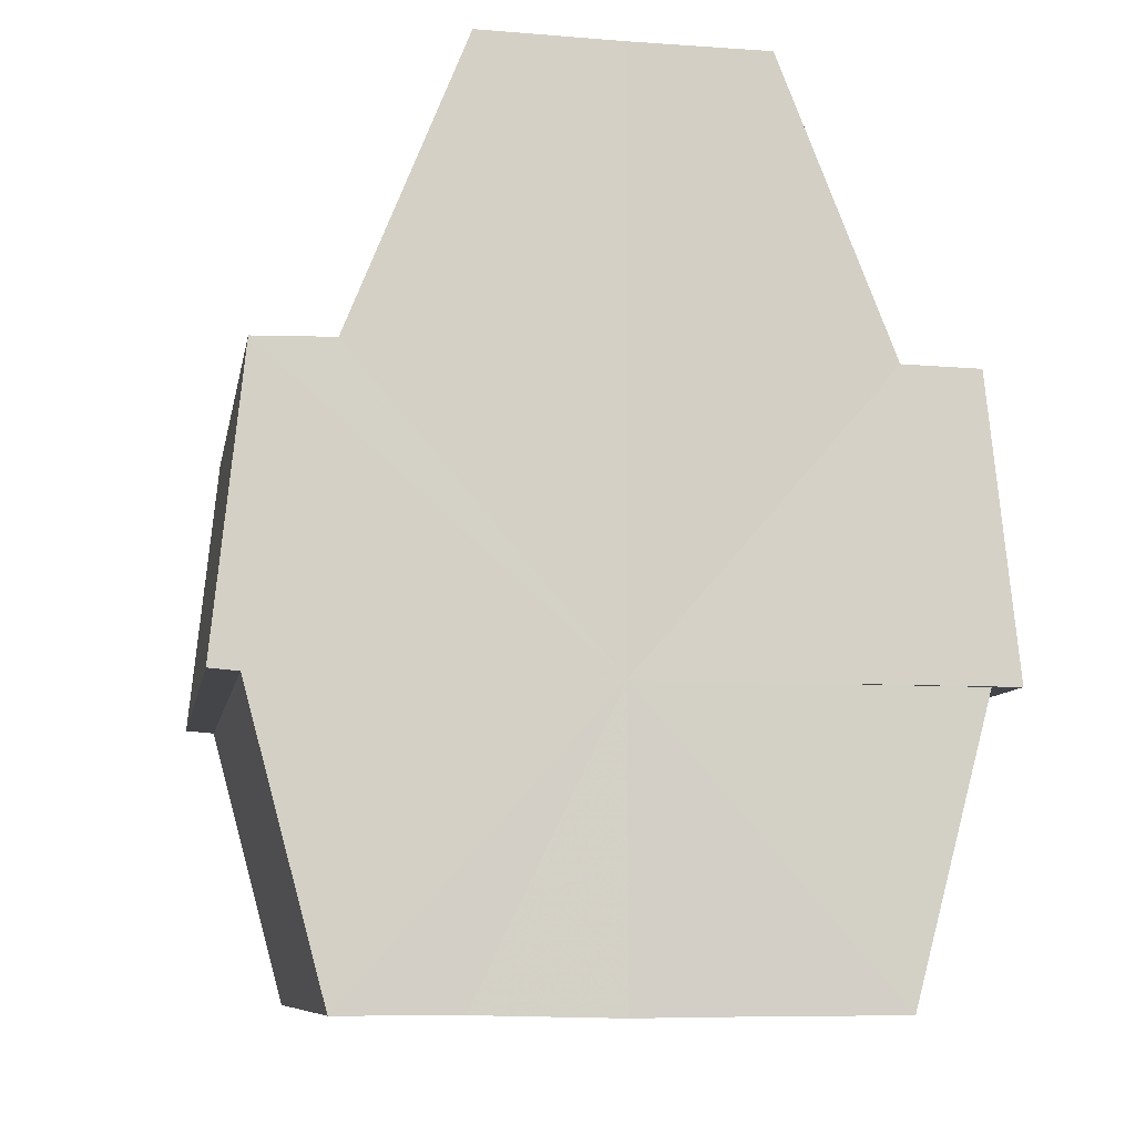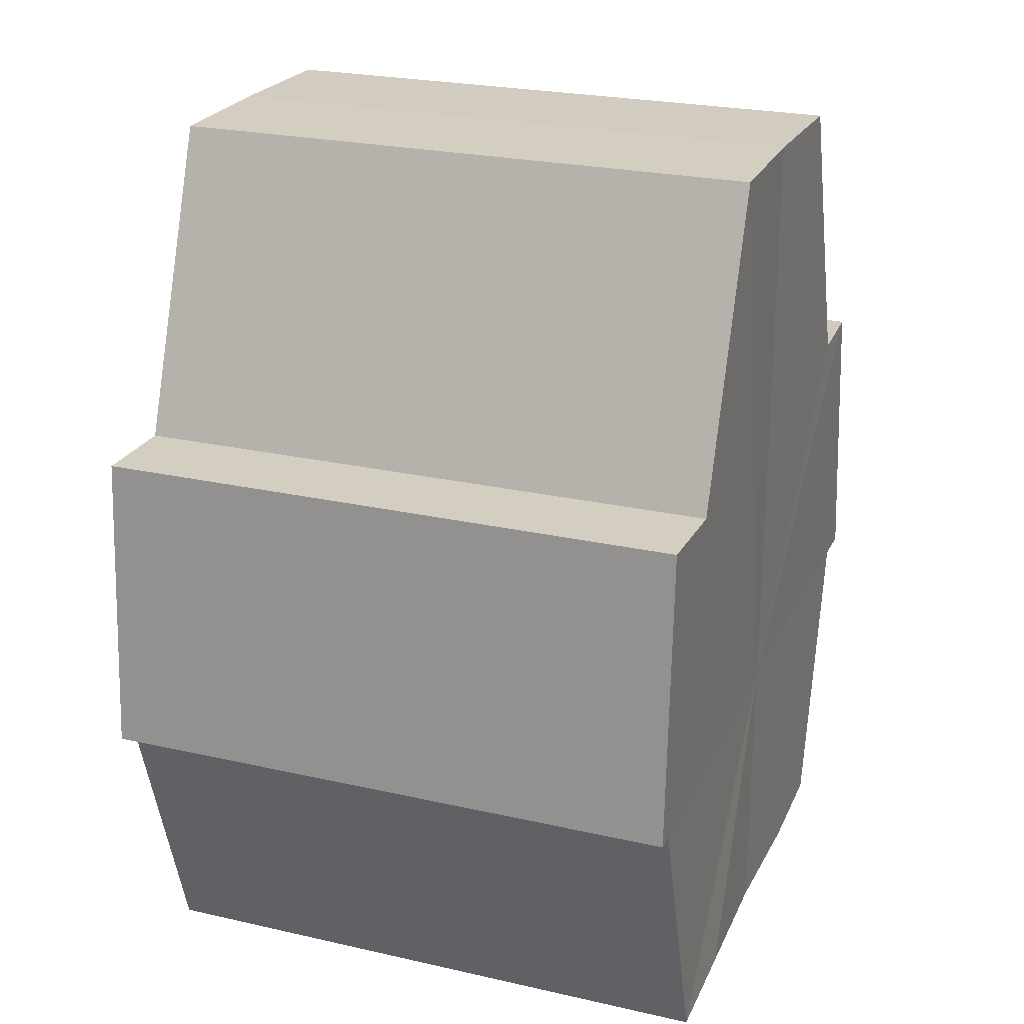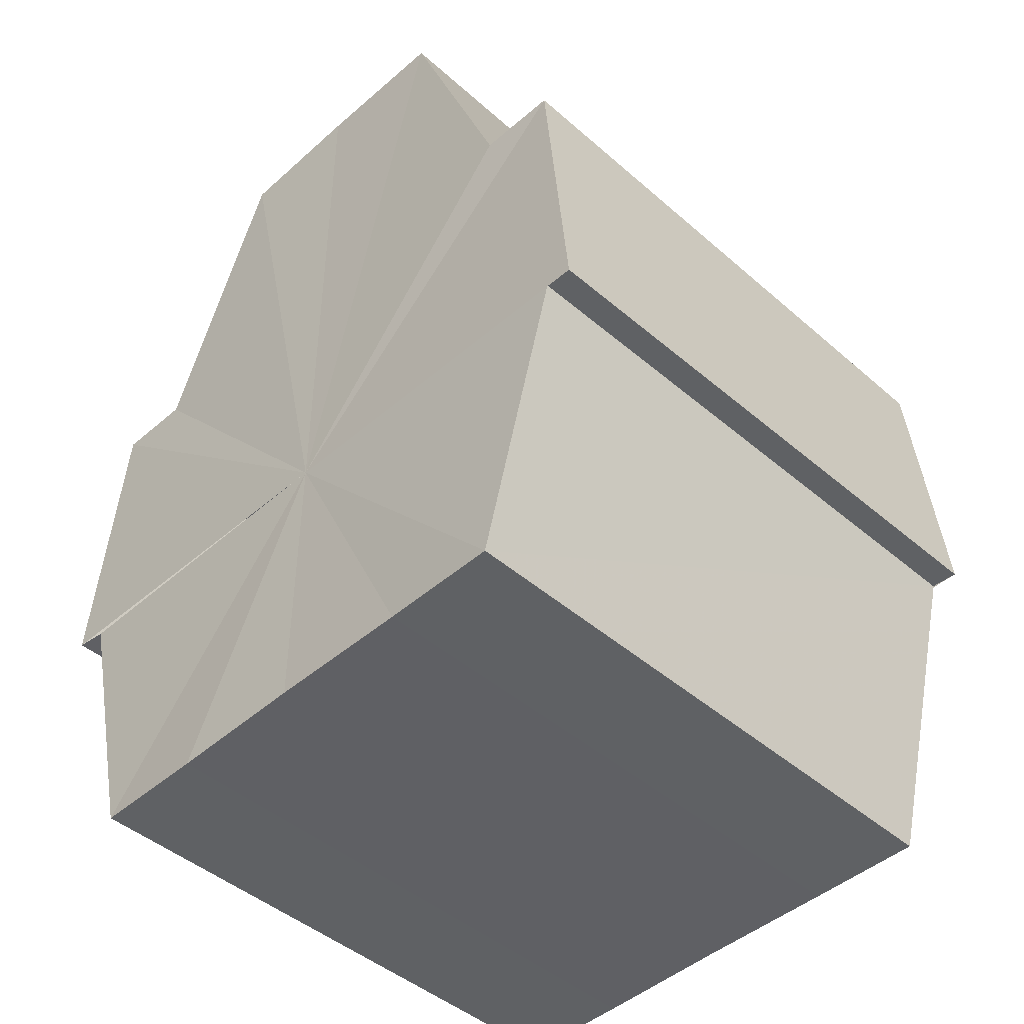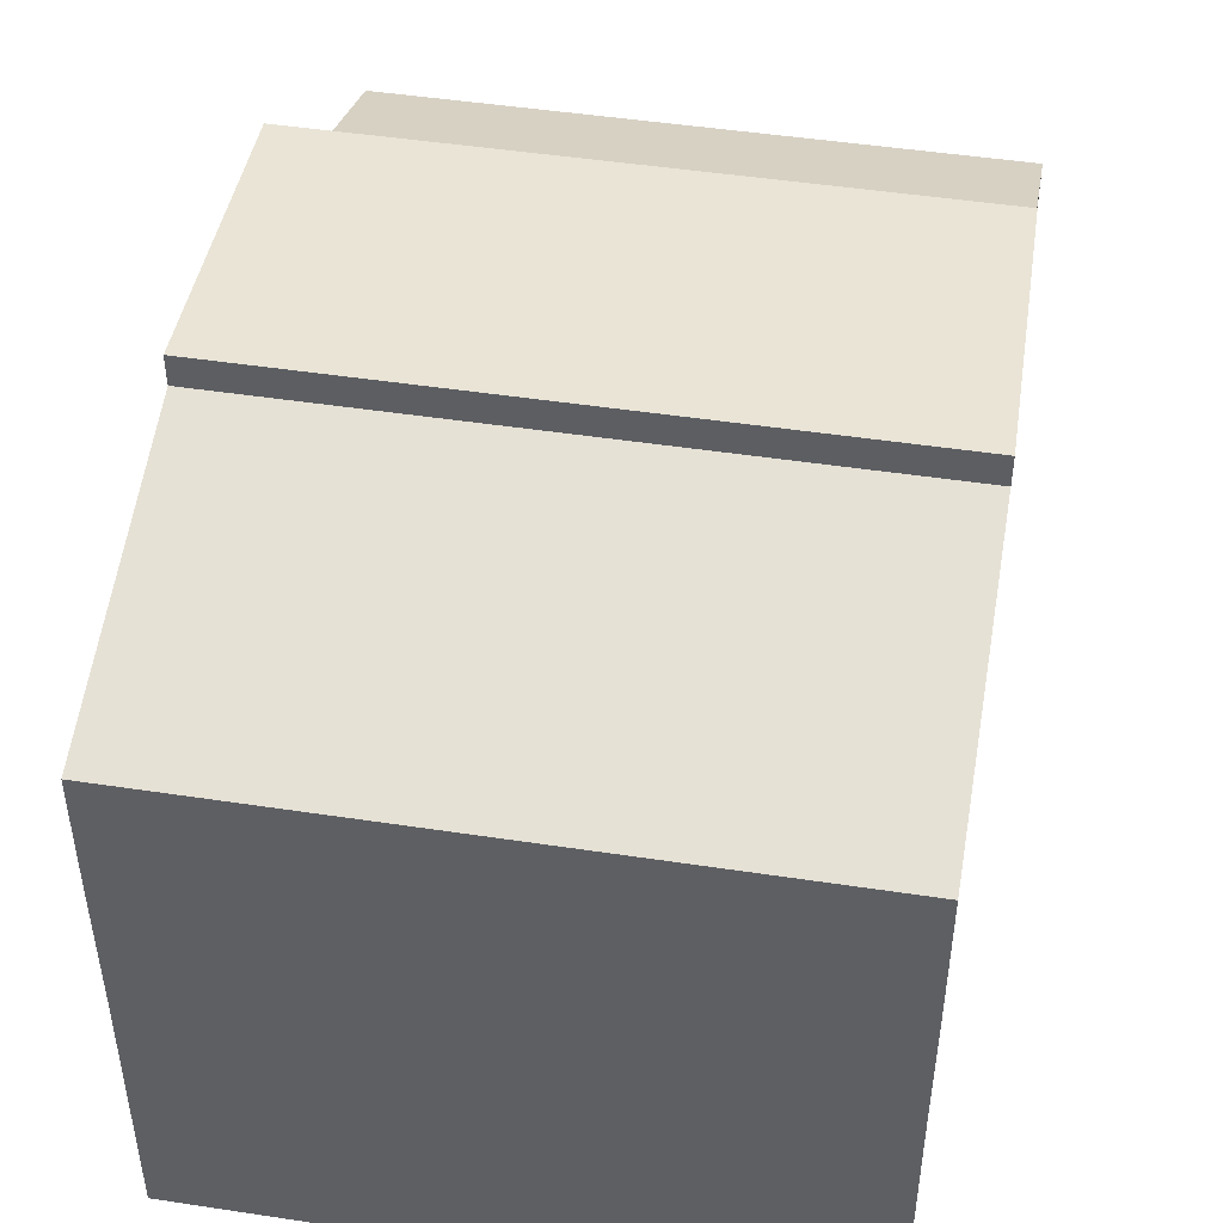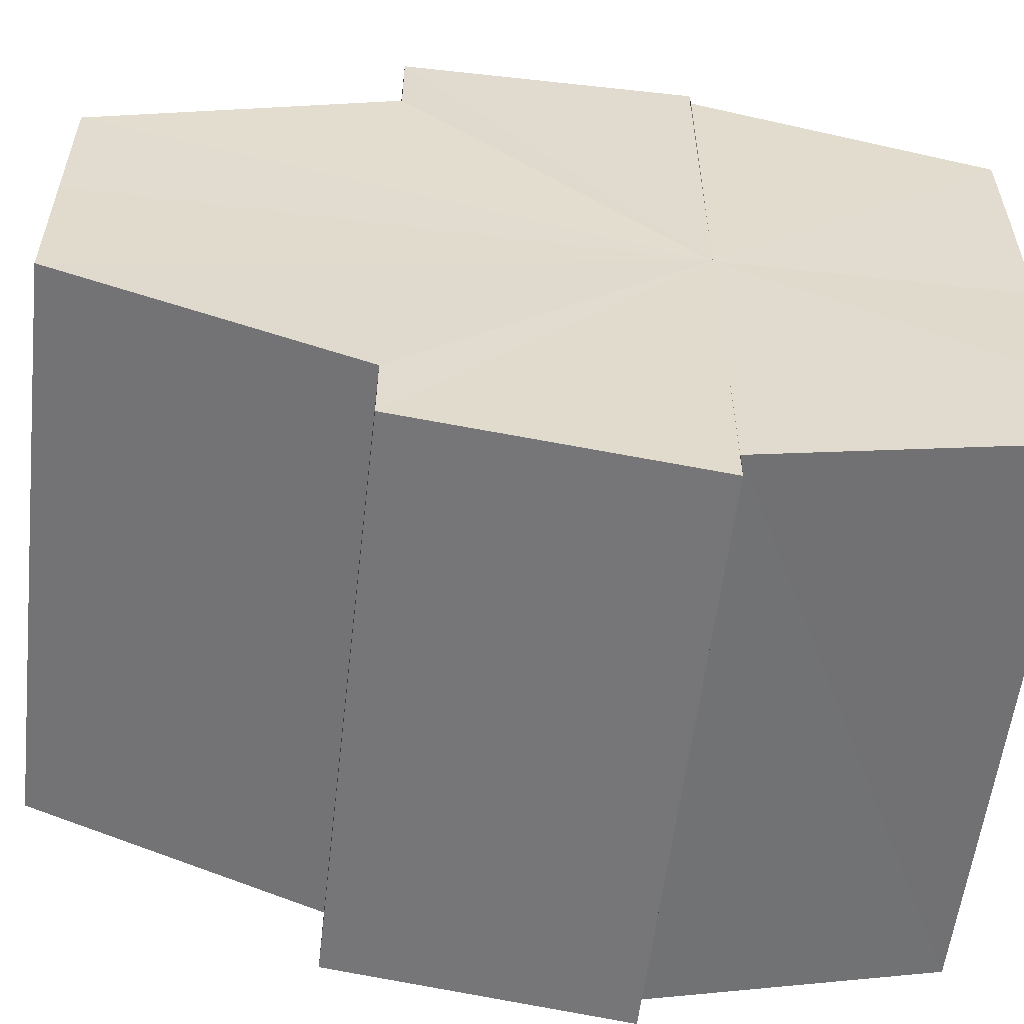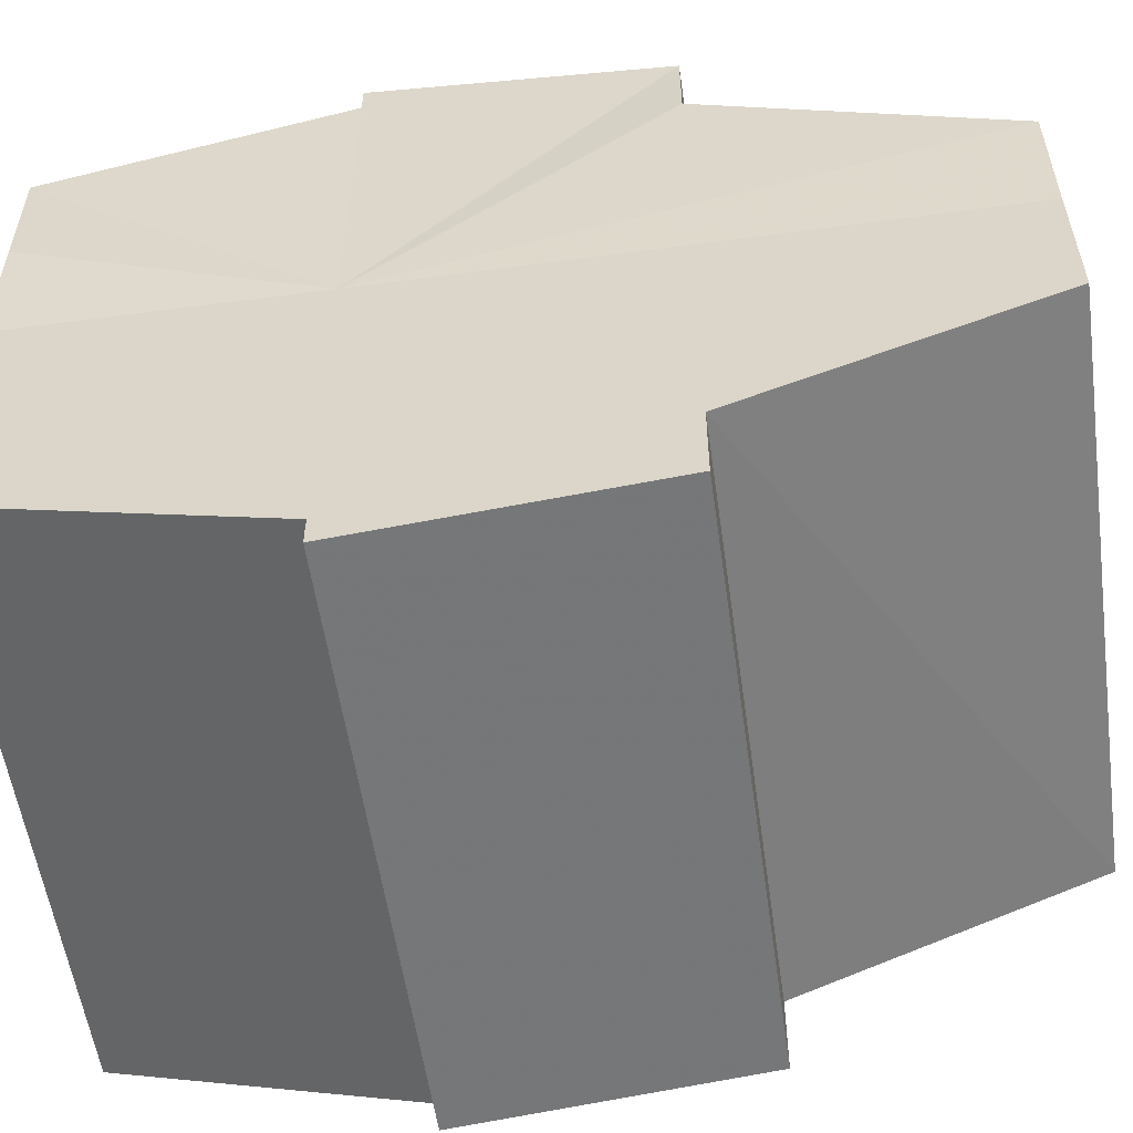
<metadata>
{"format":"obj","ext":"obj","renderer":"f3d","projection":"perspective","resolution":1024,"background":"white","views":[{"elev":-9.2,"azim":-100.3,"up":"+Y"},{"elev":24.5,"azim":-159.5,"up":"+Y"},{"elev":-45.4,"azim":134.9,"up":"+Y"},{"elev":47.8,"azim":9.6,"up":"+Z"},{"elev":-57.1,"azim":-96.8,"up":"+Z"},{"elev":-55.8,"azim":98.1,"up":"+Z"}]}
</metadata>
<code>
o 9619
v 2250 1881 22.45
v 2250 1881 22.45
v 2250 1881 22.45
v 2250 1881 22.44
v 2250 1881 22.45
v 2250 1881 22.44
v 2250 1881 22.44
v 2250 1881 22.45
v 2250 1881 22.45
v 2250 1881 22.46
v 2250 1881 22.46
v 2250 1881 22.46
v 2250 1881 22.46
v 2250 1881 22.46
v 2250 1881 22.46
v 2250 1881 22.45
v 2250 1881 22.45
v 2250 1881 22.45
v 2250 1881 22.45
v 2250 1881 22.45
v 2250 1881 22.45
v 2250 1881 22.44
v 2250 1881 22.44
v 2250 1881 22.44
v 2250 1881 22.44
v 2250 1881 22.45
v 2250 1881 22.44
v 2250 1881 22.44
v 2250 1881 22.44
v 2250 1881 22.44
v 2250 1881 22.44
v 2250 1881 22.44
v 2250 1881 22.45
v 2250 1881 22.45
v 2250 1881 22.45
v 2250 1881 22.46
v 2250 1881 22.46
v 2250 1881 22.46
v 2250 1881 22.46
v 2250 1881 22.46
v 2250 1881 22.46
v 2250 1881 22.46
v 2250 1881 22.46
v 2250 1881 22.46
v 2250 1881 22.46
v 2250 1881 22.46
v 2250 1881 22.46
v 2250 1881 22.46
v 2250 1881 22.45
v 2250 1881 22.46
v 2250 1881 22.45
v 2250 1881 22.45
v 2250 1881 22.45
v 2250 1881 22.45
v 2250 1881 22.44
v 2250 1881 22.45
v 2250 1881 22.44
v 2250 1881 22.44
v 2250 1881 22.45
v 2250 1881 22.46
v 2250 1881 22.46
v 2250 1881 22.45
v 2250 1881 22.45
v 2250 1881 22.45
v 2250 1881 22.44
v 2250 1881 22.44
v 2250 1881 22.44
v 2250 1881 22.46
v 2250 1881 22.46
v 2250 1881 22.45
v 2250 1881 22.45
v 2250 1881 22.45
v 2250 1881 22.44
v 2250 1881 22.44
v 2250 1881 22.44
v 2250 1881 22.44
v 2250 1881 22.44
v 2250 1881 22.44
v 2250 1881 22.44
v 2250 1881 22.44
v 2250 1881 22.44
v 2250 1881 22.45
v 2250 1881 22.44
v 2250 1881 22.45
v 2250 1881 22.45
v 2250 1881 22.45
v 2250 1881 22.45
v 2250 1881 22.46
v 2250 1881 22.45
v 2250 1881 22.46
v 2250 1881 22.46
v 2250 1881 22.44
v 2250 1881 22.44
v 2250 1881 22.45
v 2250 1881 22.45
v 2250 1881 22.45
v 2250 1881 22.46
v 2250 1881 22.46
f 1 2 3
f 2 4 5
f 4 6 7
f 8 1 9
f 10 8 11
f 12 10 13
f 13 14 15
f 15 16 17
f 17 18 19
f 19 20 21
f 21 22 23
f 23 24 25
f 26 24 27
f 26 28 24
f 29 28 30
f 31 32 29
f 26 27 33
f 26 33 34
f 26 34 35
f 26 35 36
f 26 36 37
f 38 37 39
f 40 41 38
f 26 37 42
f 43 42 44
f 45 46 43
f 47 45 48
f 49 50 47
f 51 52 49
f 53 54 51
f 55 56 53
f 57 58 55
f 59 44 60
f 59 60 61
f 59 61 62
f 59 62 63
f 59 63 64
f 59 64 65
f 59 65 66
f 59 66 67
f 59 68 69
f 59 70 68
f 59 71 70
f 59 72 71
f 59 73 72
f 59 74 73
f 75 76 77
f 78 76 79
f 80 81 79
f 81 82 83
f 82 84 85
f 84 86 87
f 86 88 89
f 88 90 91
f 26 92 93
f 26 94 92
f 26 95 94
f 26 96 95
f 26 97 96
f 26 98 97

</code>
